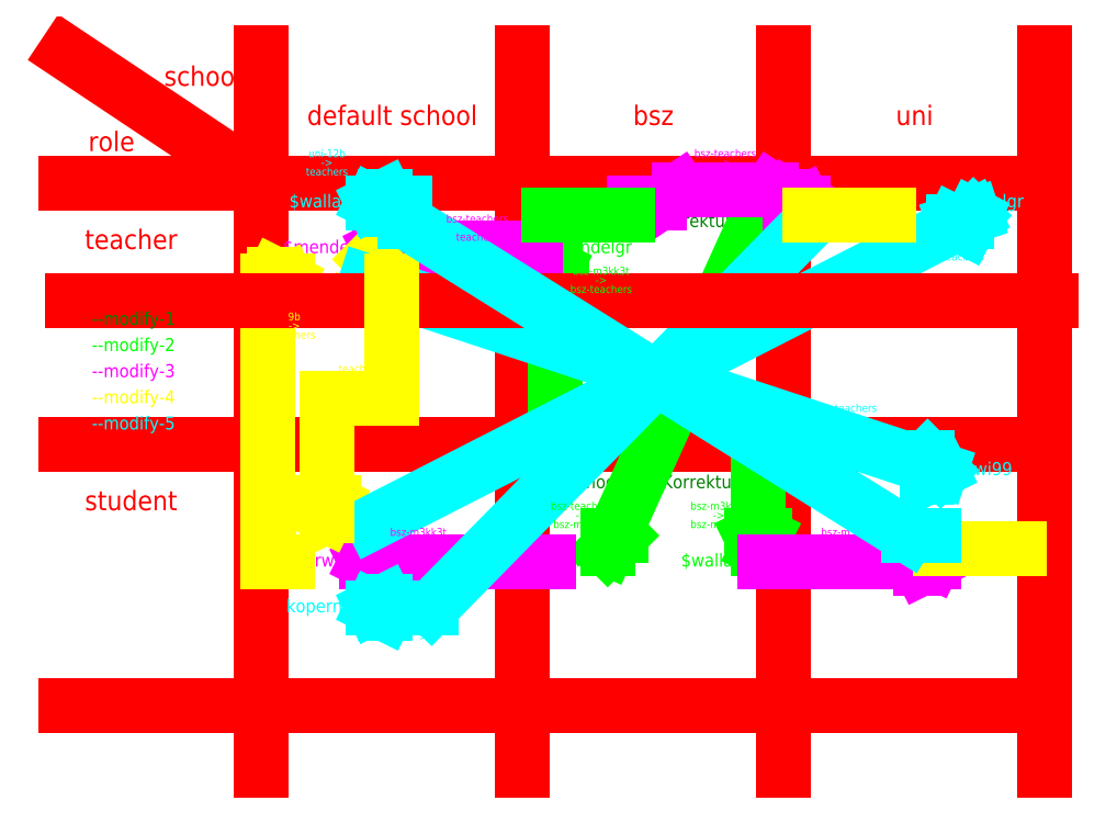
<metadata>
{"format":"dxf","ext":"dxf","renderer":"ezdxf+matplotlib","layout":"modelspace","background":"white","min_lineweight":24,"dpi":150}
</metadata>
<code>
0
SECTION
2
ENTITIES
0
MTEXT
8
Matrix
10
100
20
200
30
0
40
3
41
28.58
71
5
72
1
1
default school
7
iso
210
0
220
0
230
1
50
0
73
2
44
1
0
LINE
8
Matrix
10
80
20
210
11
80
21
100
0
LINE
8
Matrix
10
120
20
210
11
120
21
100
0
LINE
8
Matrix
10
160
20
210
11
160
21
100
0
LINE
8
Matrix
10
200
20
210
11
200
21
100
0
LINE
8
Matrix
10
200
20
190
11
50
21
190
0
LINE
8
Matrix
10
80
20
190
11
50
21
210
0
MTEXT
8
Matrix
10
180
20
200
30
0
40
3
41
4.667
71
5
72
1
1
uni
7
iso
210
0
220
0
230
1
50
0
73
2
44
1
0
MTEXT
8
Matrix
10
140
20
200
30
0
40
3
41
6
71
5
72
1
1
bsz
7
iso
210
0
220
0
230
1
50
0
73
2
44
1
0
MTEXT
8
Matrix
10
71
20
206
30
0
40
3
41
11.67
71
5
72
1
1
school
7
iso
210
0
220
0
230
1
50
0
73
2
44
1
0
MTEXT
8
Matrix
10
57
20
196
30
0
40
3
41
7
71
5
72
1
1
role
7
iso
210
0
220
0
230
1
50
0
73
2
44
1
0
LINE
8
Matrix
10
50
20
150
11
200
21
150
0
LINE
8
Matrix
10
50
20
110
11
200
21
110
0
MTEXT
8
--add-do
10
130
20
147
30
0
40
2
41
12.89
71
5
72
1
1
$mendelgr
7
iso
210
0
220
0
230
1
50
0
73
2
44
1
0
MTEXT
8
--add-do
10
150
20
147
30
0
40
2
41
11.56
71
5
72
1
1
$wallacal
7
iso
210
0
220
0
230
1
50
0
73
2
44
1
0
MTEXT
8
--add-do
10
150
20
187
30
0
40
2
41
9.556
71
5
72
1
1
darwi99
7
iso
210
0
220
0
230
1
50
0
73
2
44
1
0
MTEXT
8
--add-do
10
130
20
187
30
0
40
2
41
12.22
71
5
72
1
1
koperni99
7
iso
210
0
220
0
230
1
50
0
73
2
44
1
0
MTEXT
8
--modify-1-do
10
139
20
184
30
0
40
2
41
29.28
71
5
72
1
1
--modify-1: Korrektur
7
iso
210
0
220
0
230
1
50
0
73
2
44
1
0
MTEXT
8
--modify-1-do
10
140
20
144
30
0
40
2
41
29.28
71
5
72
1
1
--modify-1: Korrektur
7
iso
210
0
220
0
230
1
50
0
73
2
44
1
0
LINE
8
--modify-2-do
10
156
20
145
11
156
21
134
0
LINE
8
--modify-2-do
10
156
20
134
11
155
21
136
0
LINE
8
--modify-2-do
10
155
20
136
11
157
21
136
0
LINE
8
--modify-2-do
10
157
20
136
11
156
21
134
0
MTEXT
8
--modify-2-do
10
150
20
132
30
0
40
2
41
11.56
71
5
72
1
1
$wallacal
7
iso
210
0
220
0
230
1
50
0
73
2
44
1
0
LINE
8
--modify-2-do
10
125
20
149
11
125
21
177
0
LINE
8
--modify-2-do
10
125
20
177
11
124
21
175
0
LINE
8
--modify-2-do
10
124
20
175
11
126
21
175
0
LINE
8
--modify-2-do
10
126
20
175
11
125
21
177
0
MTEXT
8
--modify-2-do
10
130
20
180
30
0
40
2
41
12.89
71
5
72
1
1
$mendelgr
7
iso
210
0
220
0
230
1
50
0
73
2
44
1
0
LINE
8
--modify-2-do
10
157
20
187
11
133
21
134
0
LINE
8
--modify-2-do
10
133
20
134
11
133
21
136
0
LINE
8
--modify-2-do
10
133
20
136
11
135
21
136
0
LINE
8
--modify-2-do
10
135
20
136
11
133
21
134
0
MTEXT
8
--modify-2-do
10
130
20
132
30
0
40
2
41
9.556
71
5
72
1
1
darwi99
7
iso
210
0
220
0
230
1
50
0
73
2
44
1
0
MTEXT
8
--modify-3-do
10
90
20
180
30
0
40
2
41
12.89
71
5
72
1
1
$mendelgr
7
iso
210
0
220
0
230
1
50
0
73
2
44
1
0
MTEXT
8
--modify-3-do
10
90
20
132
30
0
40
2
41
9.556
71
5
72
1
1
darwi99
7
iso
210
0
220
0
230
1
50
0
73
2
44
1
0
MTEXT
8
--modify-3-do
10
170
20
187
30
0
40
2
41
12.22
71
5
72
1
1
koperni99
7
iso
210
0
220
0
230
1
50
0
73
2
44
1
0
MTEXT
8
--modify-3-do
10
190
20
132
30
0
40
2
41
11.56
71
5
72
1
1
$wallacal
7
iso
210
0
220
0
230
1
50
0
73
2
44
1
0
LINE
8
--modify-3-do
10
122
20
180
11
98
21
180
0
LINE
8
--modify-3-do
10
98
20
180
11
100
21
181
0
LINE
8
--modify-3-do
10
100
20
181
11
100
21
179
0
LINE
8
--modify-3-do
10
100
20
179
11
98
21
180
0
LINE
8
--modify-3-do
10
124
20
132
11
96
21
132
0
LINE
8
--modify-3-do
10
96
20
132
11
98
21
133
0
LINE
8
--modify-3-do
10
98
20
133
11
98
21
131
0
LINE
8
--modify-3-do
10
98
20
131
11
96
21
132
0
LINE
8
--modify-3-do
10
137
20
187
11
141
21
187
0
LINE
8
--modify-3-do
10
141
20
187
11
144
21
189
0
LINE
8
--modify-3-do
10
144
20
189
11
158
21
189
0
LINE
8
--modify-3-do
10
158
20
189
11
161
21
187
0
LINE
8
--modify-3-do
10
161
20
187
11
163
21
187
0
LINE
8
--modify-3-do
10
163
20
187
11
161
21
188
0
LINE
8
--modify-3-do
10
161
20
188
11
161
21
186
0
LINE
8
--modify-3-do
10
161
20
186
11
163
21
187
0
LINE
8
--modify-3-do
10
157
20
132
11
183
21
132
0
LINE
8
--modify-3-do
10
183
20
132
11
181
21
133
0
LINE
8
--modify-3-do
10
181
20
133
11
181
21
131
0
LINE
8
--modify-3-do
10
181
20
131
11
183
21
132
0
MTEXT
8
--modify-4-do
10
90
20
175
30
0
40
2
41
9.556
71
5
72
1
1
darwi99
7
iso
210
0
220
0
230
1
50
0
73
2
44
1
0
MTEXT
8
--modify-4-do
10
90
20
137
30
0
40
2
41
12.89
71
5
72
1
1
$mendelgr
7
iso
210
0
220
0
230
1
50
0
73
2
44
1
0
LINE
8
--modify-4-do
10
84
20
175
11
82
21
176
0
LINE
8
--modify-4-do
10
82
20
176
11
82
21
174
0
LINE
8
--modify-4-do
10
82
20
174
11
84
21
175
0
LINE
8
--modify-4-do
10
81
20
132
11
81
21
175
0
LINE
8
--modify-4-do
10
81
20
175
11
84
21
175
0
LINE
8
--modify-4-do
10
84
20
132
11
81
21
132
0
LINE
8
--modify-4-do
10
90
20
139
11
89
21
141
0
LINE
8
--modify-4-do
10
89
20
141
11
91
21
141
0
LINE
8
--modify-4-do
10
91
20
141
11
90
21
139
0
LINE
8
--modify-4-do
10
100
20
175
11
96.71
21
178.3
0
MTEXT
8
--modify-4-do
10
190
20
136
30
0
40
2
41
11.56
71
5
72
1
1
$wallacal
7
iso
210
0
220
0
230
1
50
0
73
2
44
1
0
MTEXT
8
--modify-4-do
10
170
20
183
30
0
40
2
41
12.22
71
5
72
1
1
koperni99
7
iso
210
0
220
0
230
1
50
0
73
2
44
1
0
MTEXT
8
--modify-5-do
10
190
20
146
30
0
40
2
41
9.556
71
5
72
1
1
darwi99
7
iso
210
0
220
0
230
1
50
0
73
2
44
1
0
MTEXT
8
--modify-5-do
10
190
20
187
30
0
40
2
41
12.89
71
5
72
1
1
$mendelgr
7
iso
210
0
220
0
230
1
50
0
73
2
44
1
0
LINE
8
--modify-5-do
10
97
20
138
11
189
21
185
0
LINE
8
--modify-5-do
10
189
20
185
11
188
21
184
0
LINE
8
--modify-5-do
10
188
20
184
11
186
21
184
0
LINE
8
--modify-5-do
10
186
20
184
11
189
21
185
0
LINE
8
--modify-5-do
10
96
20
175
11
184
21
146
0
LINE
8
--modify-5-do
10
184
20
146
11
182
21
148
0
LINE
8
--modify-5-do
10
182
20
148
11
182
21
145
0
LINE
8
--modify-5-do
10
182
20
145
11
184
21
146
0
LINE
8
--modify-5-do
10
186
20
184
11
188
21
183
0
LINE
8
--modify-5-do
10
188
20
183
11
189
21
185
0
LINE
8
--modify-5-do
10
163
20
183
11
106
21
125
0
LINE
8
--modify-4-do
10
164
20
185
11
176
21
185
0
LINE
8
--modify-4-do
10
184
20
134
11
196
21
134
0
MTEXT
8
--modify-5-do
10
90
20
125
30
0
40
2
41
12.22
71
5
72
1
1
koperni99
7
iso
210
0
220
0
230
1
50
0
73
2
44
1
0
LINE
8
--modify-5-do
10
183
20
136
11
179
21
136
0
LINE
8
--modify-5-do
10
97
20
125
11
99
21
126
0
LINE
8
--modify-5-do
10
99
20
126
11
99
21
124
0
LINE
8
--modify-5-do
10
99
20
124
11
97
21
125
0
LINE
8
--modify-5-do
10
106
20
125
11
97
21
125
0
LINE
8
Matrix
10
51
20
172
11
201
21
172
0
MTEXT
8
Matrix
10
60
20
181
30
0
40
3
41
14.33
71
5
72
1
1
teacher
7
iso
210
0
220
0
230
1
50
0
73
2
44
1
0
MTEXT
8
Matrix
10
60
20
141
30
0
40
3
41
14.67
71
5
72
1
1
student
7
iso
210
0
220
0
230
1
50
0
73
2
44
1
0
MTEXT
8
--modify-2-do
10
132
20
175
30
0
40
1.2
41
10.4
71
5
72
1
1
bsz-m3kk3t\P->\Pbsz-teachers
7
iso
210
0
220
0
230
1
50
0
73
2
44
0.7
0
MTEXT
8
--modify-2-do
10
129
20
139
30
0
40
1.2
41
10.4
71
5
72
1
1
bsz-teachers\P->\Pbsz-m3kk4t
7
iso
210
0
220
0
230
1
50
0
73
2
44
0.7
0
MTEXT
8
--modify-2-do
10
150
20
139
30
0
40
1.2
41
9.2
71
5
72
1
1
bsz-m3kk3t\P->\Pbsz-m3kk4t
7
iso
210
0
220
0
230
1
50
0
73
2
44
0.7
0
MTEXT
8
--modify-3-do
10
170
20
135
30
0
40
1.2
41
9.2
71
5
72
1
1
bsz-m3kk4t\P->\Puni-12b
7
iso
210
0
220
0
230
1
50
0
73
2
44
0.7
0
MTEXT
8
--modify-4-do
10
85
20
168
30
0
40
1.2
41
6.667
71
5
72
1
1
9b\P->\Pteachers
7
iso
210
0
220
0
230
1
50
0
73
2
44
0.7
0
LINE
8
--modify-4-do
10
90
20
157
11
100
21
157
0
MTEXT
8
--modify-4-do
10
95
20
160
30
0
40
1.2
41
6.667
71
5
72
1
1
teachers\P->\P9b
7
iso
210
0
220
0
230
1
50
0
73
2
44
0.7
0
LINE
8
--modify-4-do
10
100
20
157
11
100
21
175
0
LINE
8
--modify-4-do
10
90
20
139
11
90
21
157
0
MTEXT
8
--modify-1-do
10
54
20
169
30
0
40
2
41
13.78
71
4
72
1
1
--modify-1
7
iso
210
0
220
0
230
1
50
0
73
2
44
1
0
MTEXT
8
--modify-2-do
10
54
20
165
30
0
40
2
41
14.22
71
4
72
1
1
--modify-2
7
iso
210
0
220
0
230
1
50
0
73
2
44
1
0
MTEXT
8
--modify-3-do
10
54
20
161
30
0
40
2
41
14.22
71
4
72
1
1
--modify-3
7
iso
210
0
220
0
230
1
50
0
73
2
44
1
0
MTEXT
8
--modify-4-do
10
54
20
157
30
0
40
2
41
14.44
71
4
72
1
1
--modify-4
7
iso
210
0
220
0
230
1
50
0
73
2
44
1
0
MTEXT
8
--modify-5-do
10
54
20
153
30
0
40
2
41
14.22
71
4
72
1
1
--modify-5
7
iso
210
0
220
0
230
1
50
0
73
2
44
1
0
MTEXT
8
--modify-5-do
10
90
20
193
30
0
40
1.2
41
6.667
71
5
72
1
1
uni-12b\P->\Pteachers
7
iso
210
0
220
0
230
1
50
0
73
2
44
0.7
0
MTEXT
8
--modify-5-do
10
90
20
187
30
0
40
2
41
11.56
71
5
72
1
1
$wallacal
7
iso
210
0
220
0
230
1
50
0
73
2
44
1
0
LINE
8
--modify-5-do
10
97
20
187
11
99
21
188
0
LINE
8
--modify-5-do
10
99
20
188
11
99
21
186
0
LINE
8
--modify-5-do
10
99
20
186
11
97
21
187
0
LINE
8
--modify-5-do
10
102
20
187
11
97
21
187
0
LINE
8
--modify-5-do
10
179
20
136
11
102
21
184.1
0
LINE
8
--modify-5-do
10
102
20
187
11
102
21
184.1
0
MTEXT
8
--modify-3-do
10
151
20
193
30
0
40
1.2
41
10.4
71
5
72
1
1
bsz-teachers\P->\Puni-teachers
7
iso
210
0
220
0
230
1
50
0
73
2
44
0.7
0
MTEXT
8
--modify-3-do
10
113
20
183
30
0
40
1.2
41
10.4
71
5
72
1
1
bsz-teachers\P->\Pteachers
7
iso
210
0
220
0
230
1
50
0
73
2
44
0.7
0
MTEXT
8
--modify-3-do
10
104
20
135
30
0
40
1.2
41
9.067
71
5
72
1
1
bsz-m3kk3t\P->\P9b
7
iso
210
0
220
0
230
1
50
0
73
2
44
0.7
0
MTEXT
8
--modify-5-do
10
186
20
180
30
0
40
1.2
41
9.867
71
5
72
1
1
9b\P->\Puni-teachers
7
iso
210
0
220
0
230
1
50
0
73
2
44
0.7
0
MTEXT
8
--modify-5-do
10
171
20
154
30
0
40
1.2
41
6.667
71
5
72
1
1
teachers\P->\Puni-12b
7
iso
210
0
220
0
230
1
50
0
73
2
44
0.7
0
MTEXT
8
--modify-5-do
10
105
20
122
30
0
40
1.2
41
9.867
71
5
72
1
1
uni-teachers\P->\P9b
7
iso
210
0
220
0
230
1
50
0
73
2
44
0.7
0
LINE
8
--modify-2-do
10
124
20
185
11
136
21
185
0
ENDSEC
0
EOF

</code>
